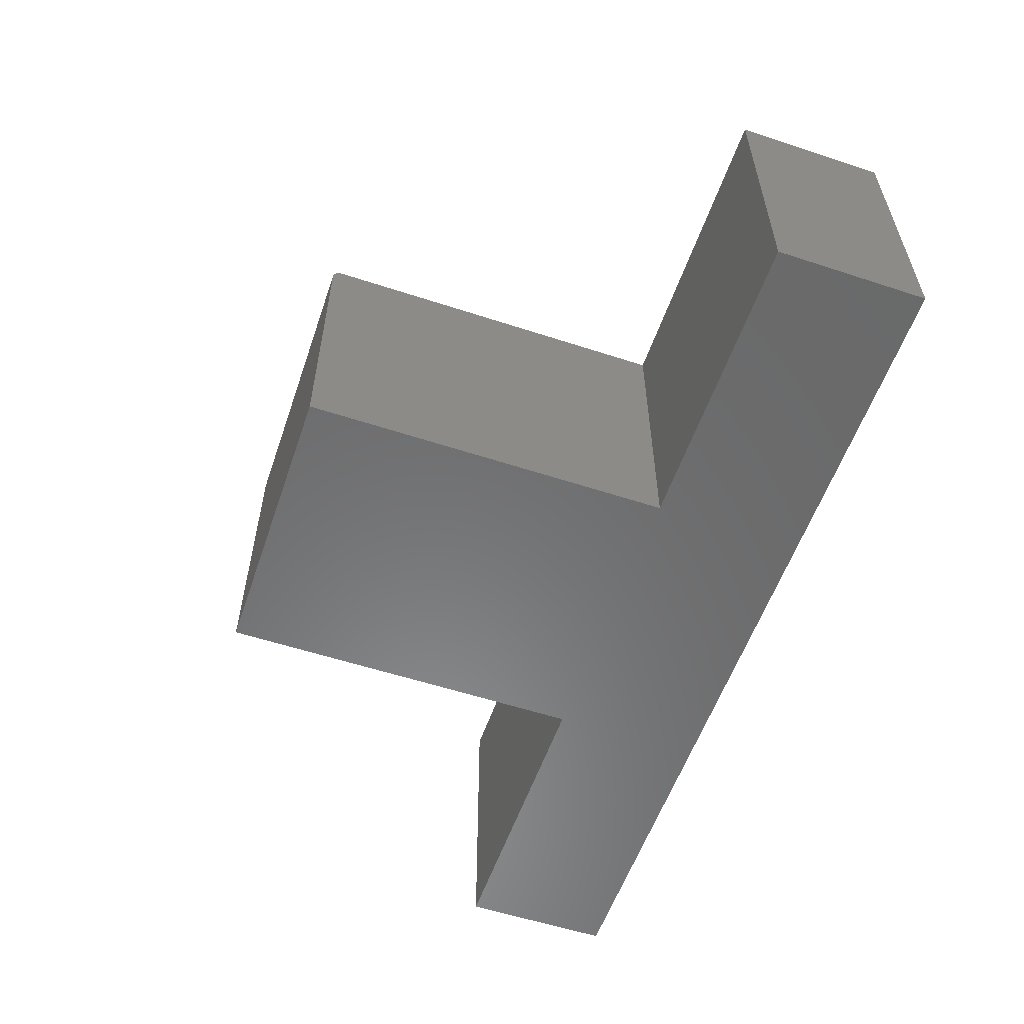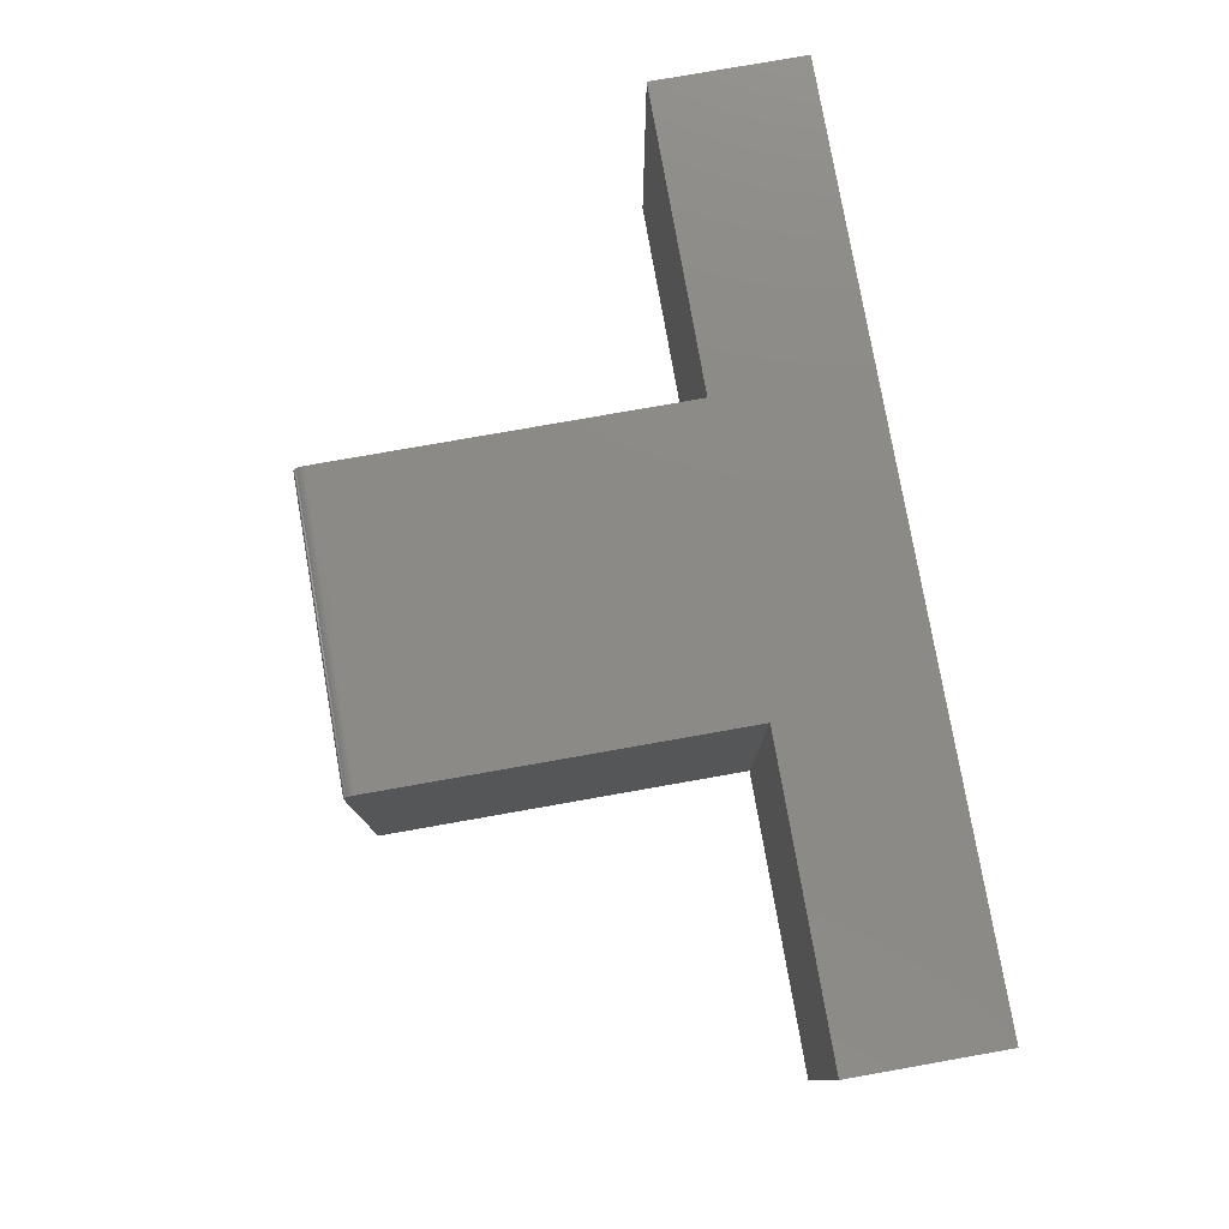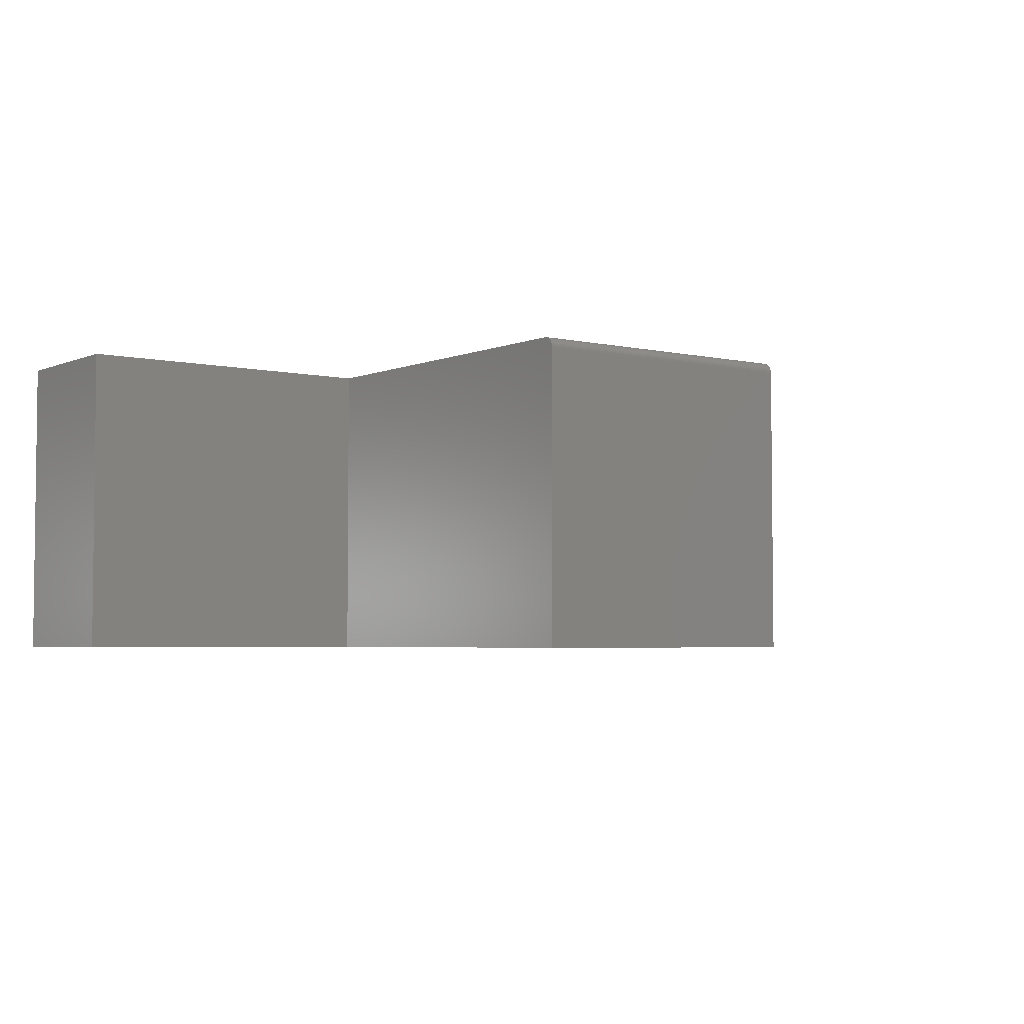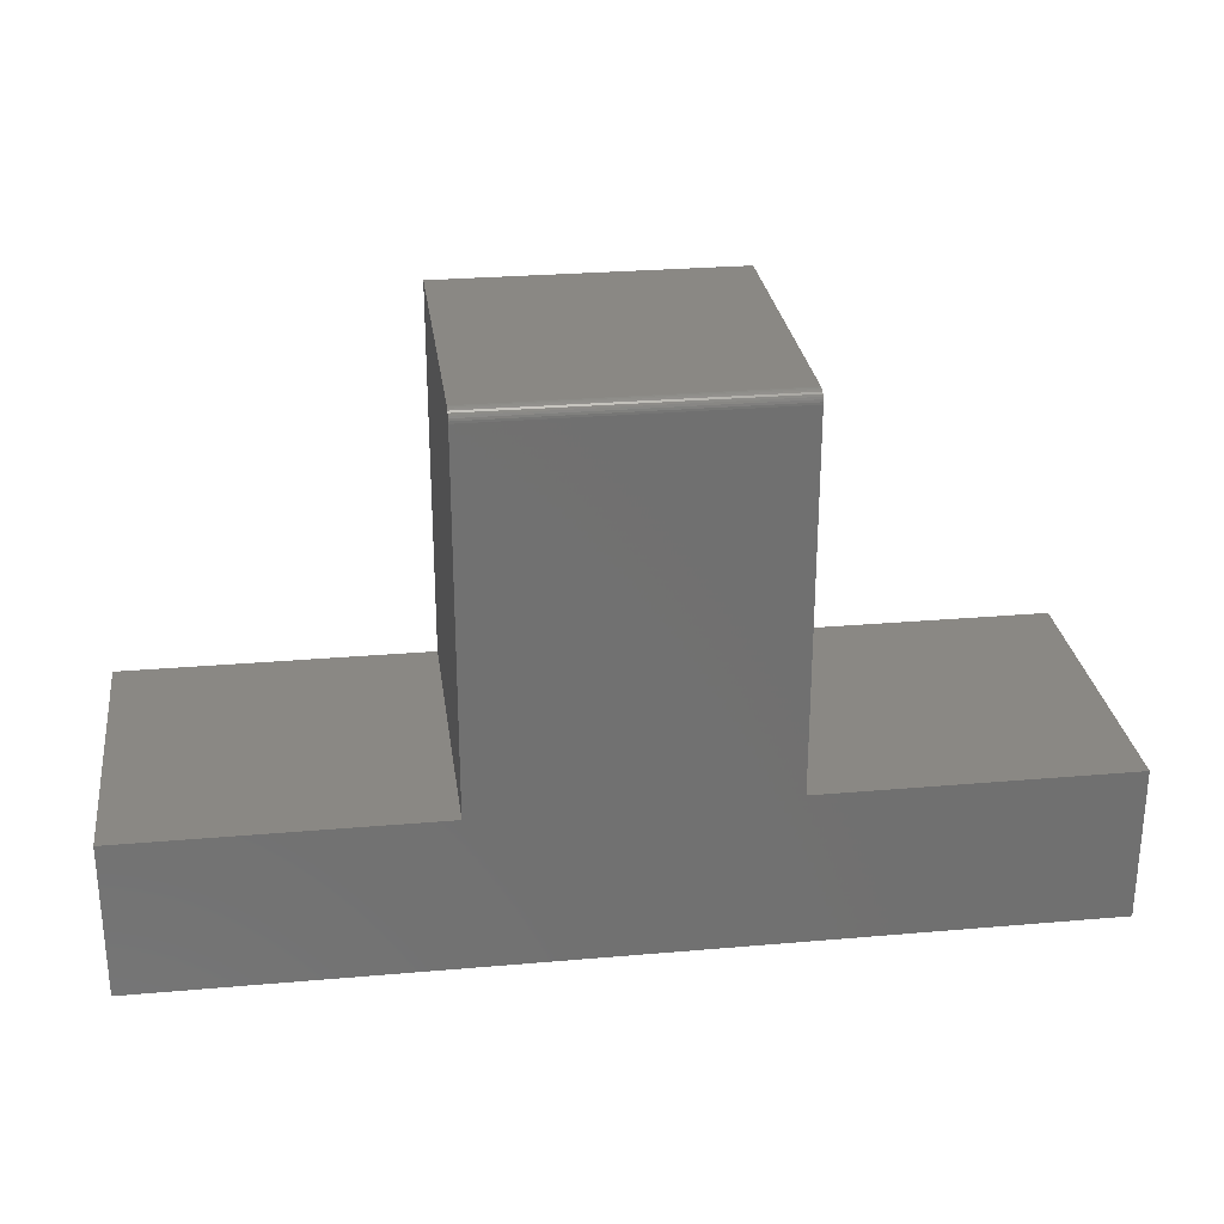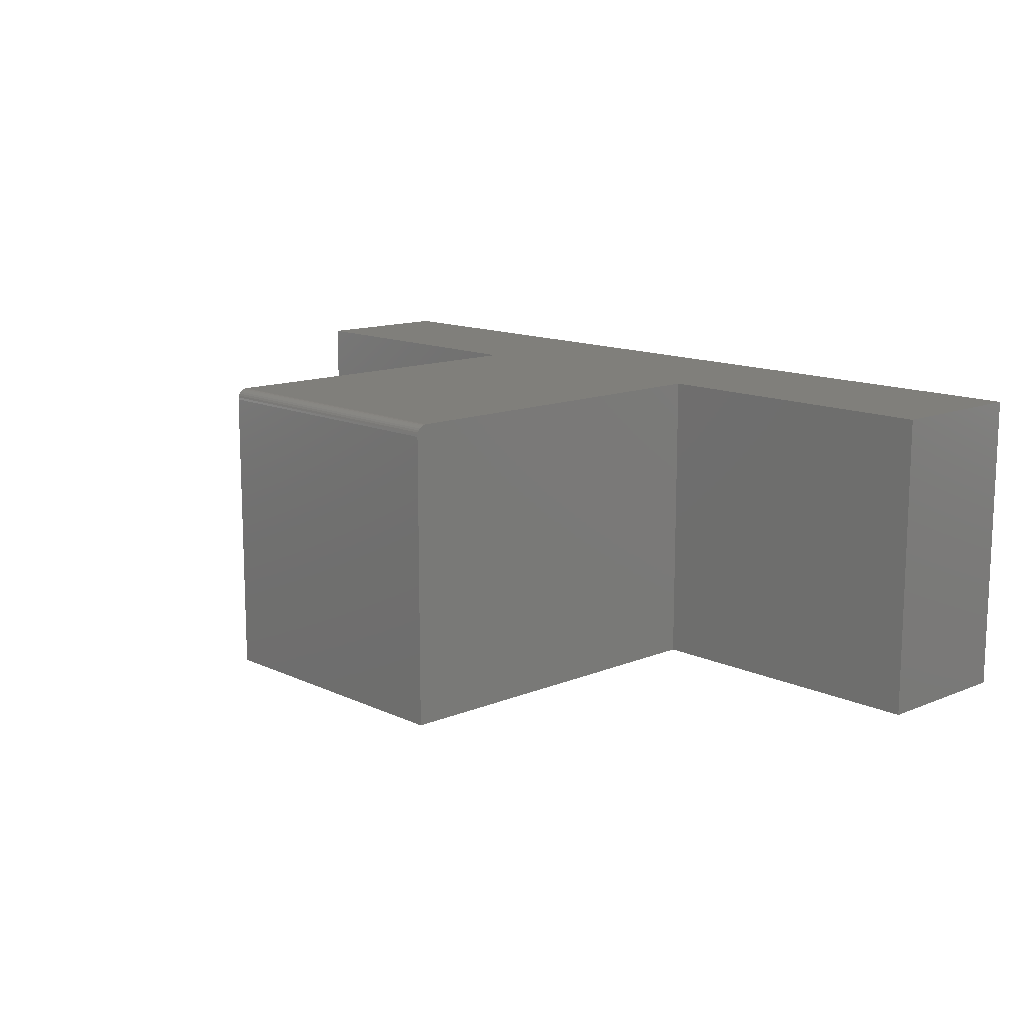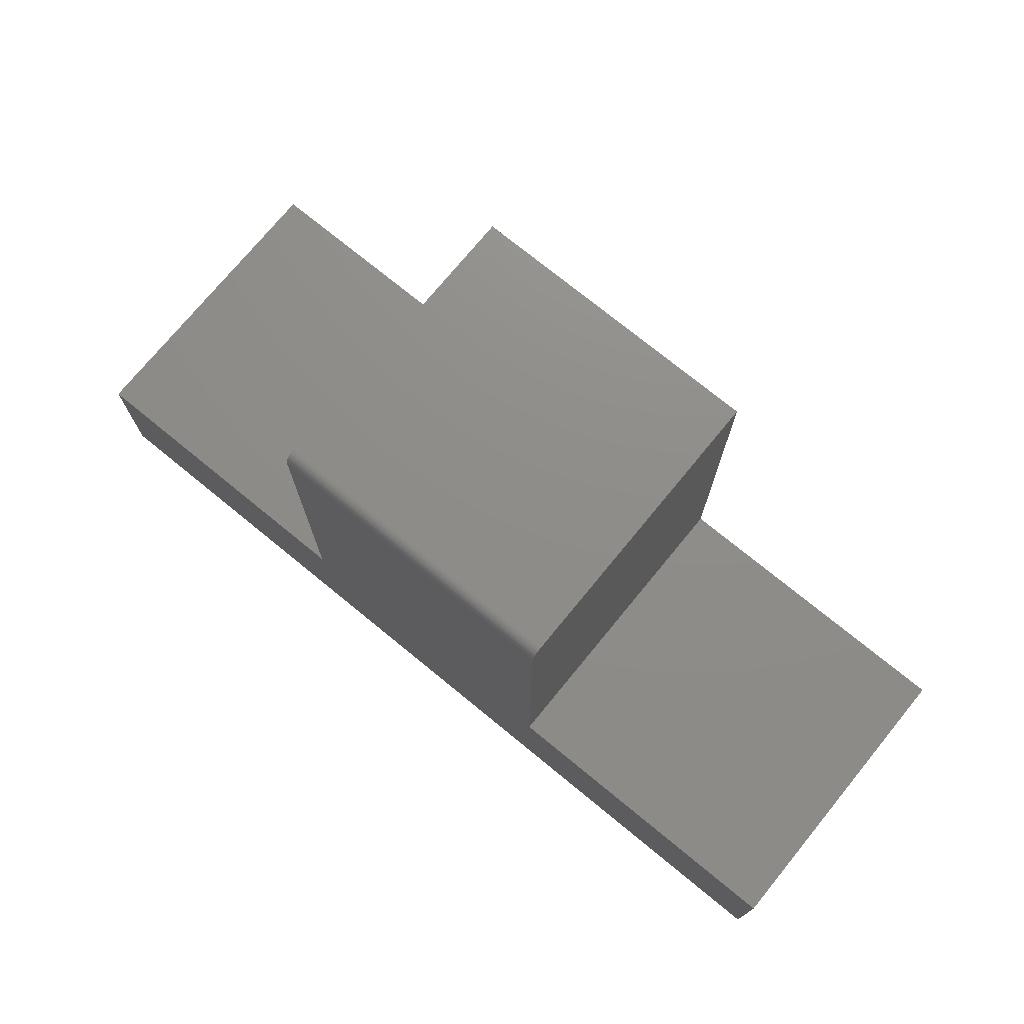
<metadata>
{"format":"stl","ext":"stl","renderer":"f3d","projection":"perspective","resolution":1024,"background":"white","views":[{"elev":-56.6,"azim":71.1,"up":"+Y"},{"elev":78.2,"azim":80.0,"up":"+Y"},{"elev":-3.9,"azim":-36.8,"up":"+Y"},{"elev":27.4,"azim":172.4,"up":"+Z"},{"elev":13.0,"azim":46.9,"up":"+Y"},{"elev":74.2,"azim":-140.7,"up":"+Z"}]}
</metadata>
<code>
# stl→obj: 32 verts, 60 faces
v -0.5391 0 -0.007812
v -0.5391 1.337e-17 0.2093
v -0.1049 6.158e-17 0.2093
v 0.3158 1.083e-16 0.2093
v 0.75 1.565e-16 0.2093
v 0.75 1.431e-16 -0.007812
v -0.1049 9.32e-17 0.7229
v 0.3158 1.399e-16 0.7229
v -0.1049 -0.01562 0.7385
v -0.1049 -0.01258 0.7382
v -0.1049 -0.009646 0.7373
v -0.1049 -0.4297 0.2093
v -0.1049 -0.4297 0.7385
v -0.1049 -0.001189 0.7288
v -0.1049 -0.0003002 0.7259
v -0.1049 -0.006944 0.7359
v -0.1049 -0.004576 0.7339
v -0.1049 -0.002633 0.7315
v 0.3158 -0.01562 0.7385
v 0.3158 -0.4297 0.7385
v 0.3158 -0.4297 0.2093
v 0.3158 -0.004576 0.7339
v 0.3158 -0.006944 0.7359
v 0.3158 -0.009646 0.7373
v 0.3158 -0.01258 0.7382
v 0.3158 -0.0003002 0.7259
v 0.3158 -0.001189 0.7288
v 0.3158 -0.002633 0.7315
v -0.5391 -0.4297 -0.007812
v 0.75 -0.4297 -0.007812
v 0.75 -0.4297 0.2093
v -0.5391 -0.4297 0.2093
f 1 2 3
f 1 3 4
f 1 4 5
f 1 5 6
f 3 7 4
f 4 7 8
f 9 10 11
f 12 13 14
f 12 14 15
f 12 15 7
f 12 7 3
f 13 9 11
f 13 11 16
f 13 16 17
f 13 17 18
f 13 18 14
f 19 9 20
f 20 9 13
f 8 21 4
f 22 23 24
f 22 24 25
f 22 25 19
f 20 21 8
f 20 8 26
f 20 26 27
f 20 27 28
f 20 28 22
f 20 22 19
f 8 7 26
f 26 7 15
f 26 15 27
f 27 15 14
f 27 14 28
f 28 14 18
f 28 18 22
f 22 18 17
f 22 17 23
f 23 17 16
f 23 16 24
f 24 16 11
f 24 11 25
f 25 11 10
f 25 10 19
f 19 10 9
f 29 30 31
f 29 31 21
f 29 21 12
f 29 12 32
f 12 21 13
f 13 21 20
f 2 1 32
f 32 1 29
f 12 3 32
f 32 3 2
f 31 5 21
f 21 5 4
f 6 5 30
f 30 5 31
f 29 1 30
f 30 1 6

</code>
